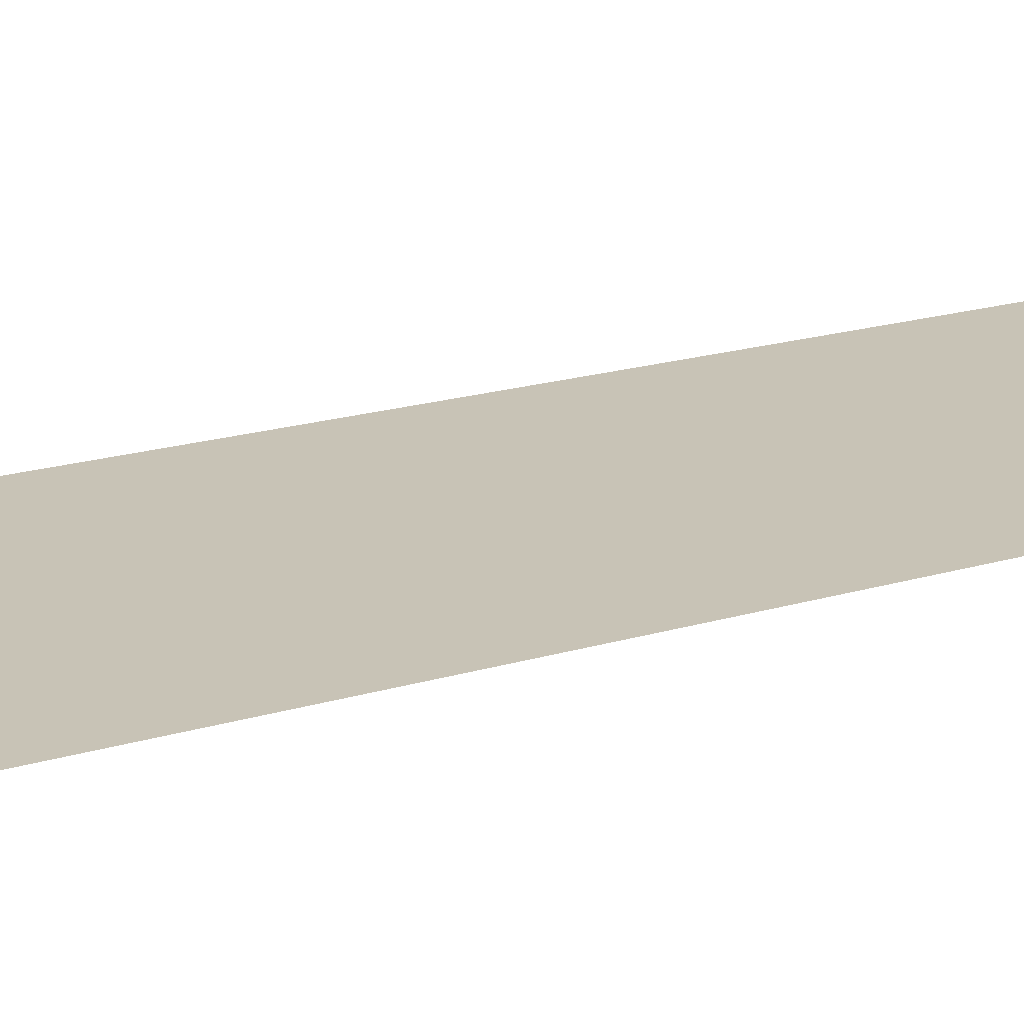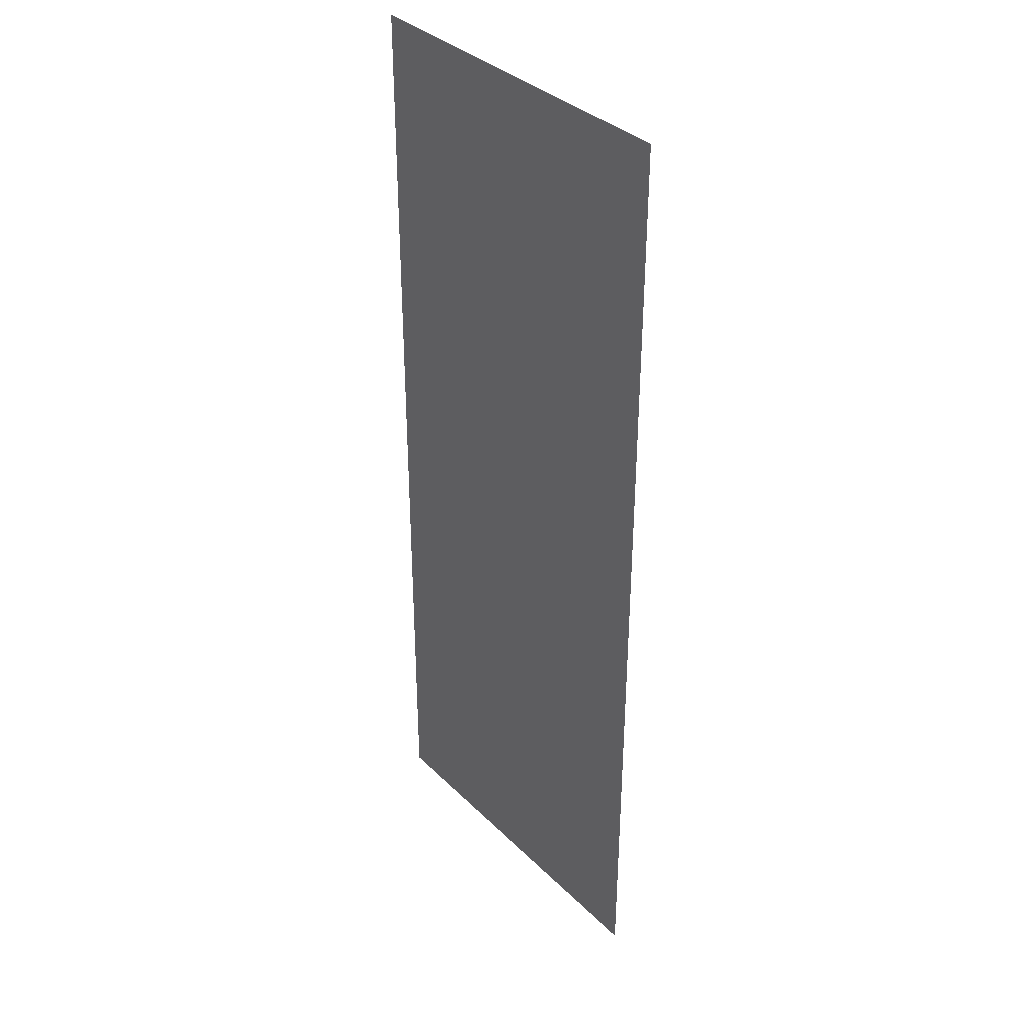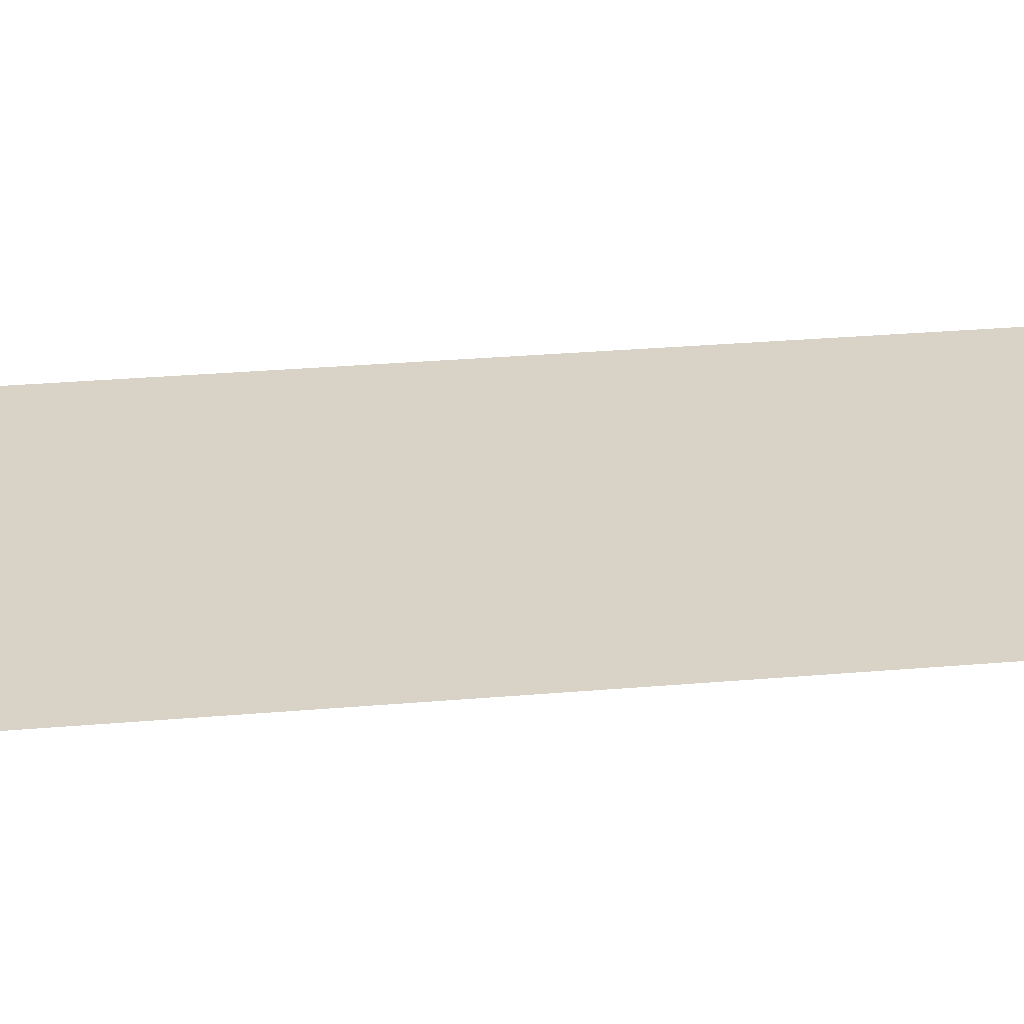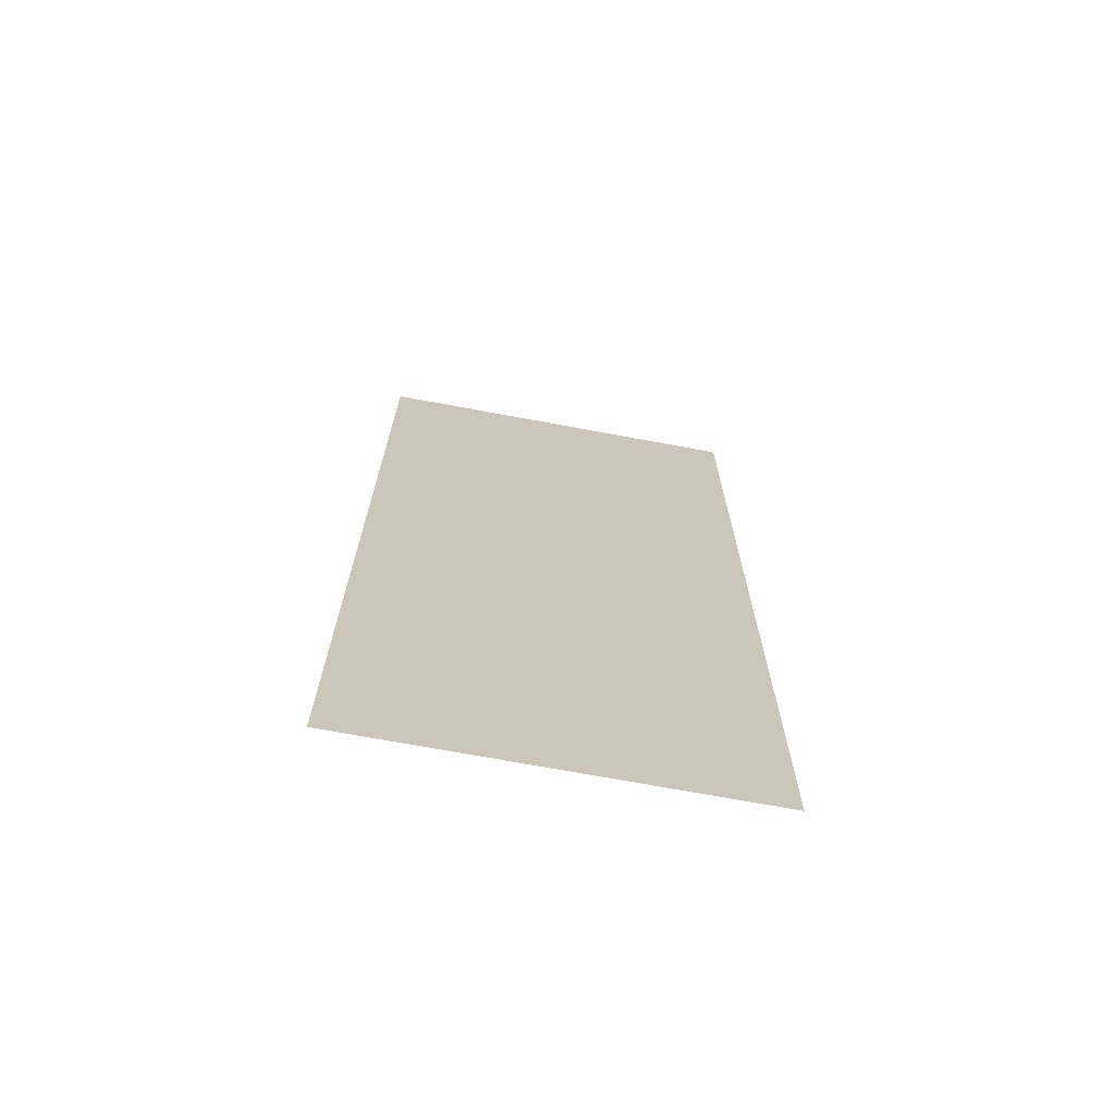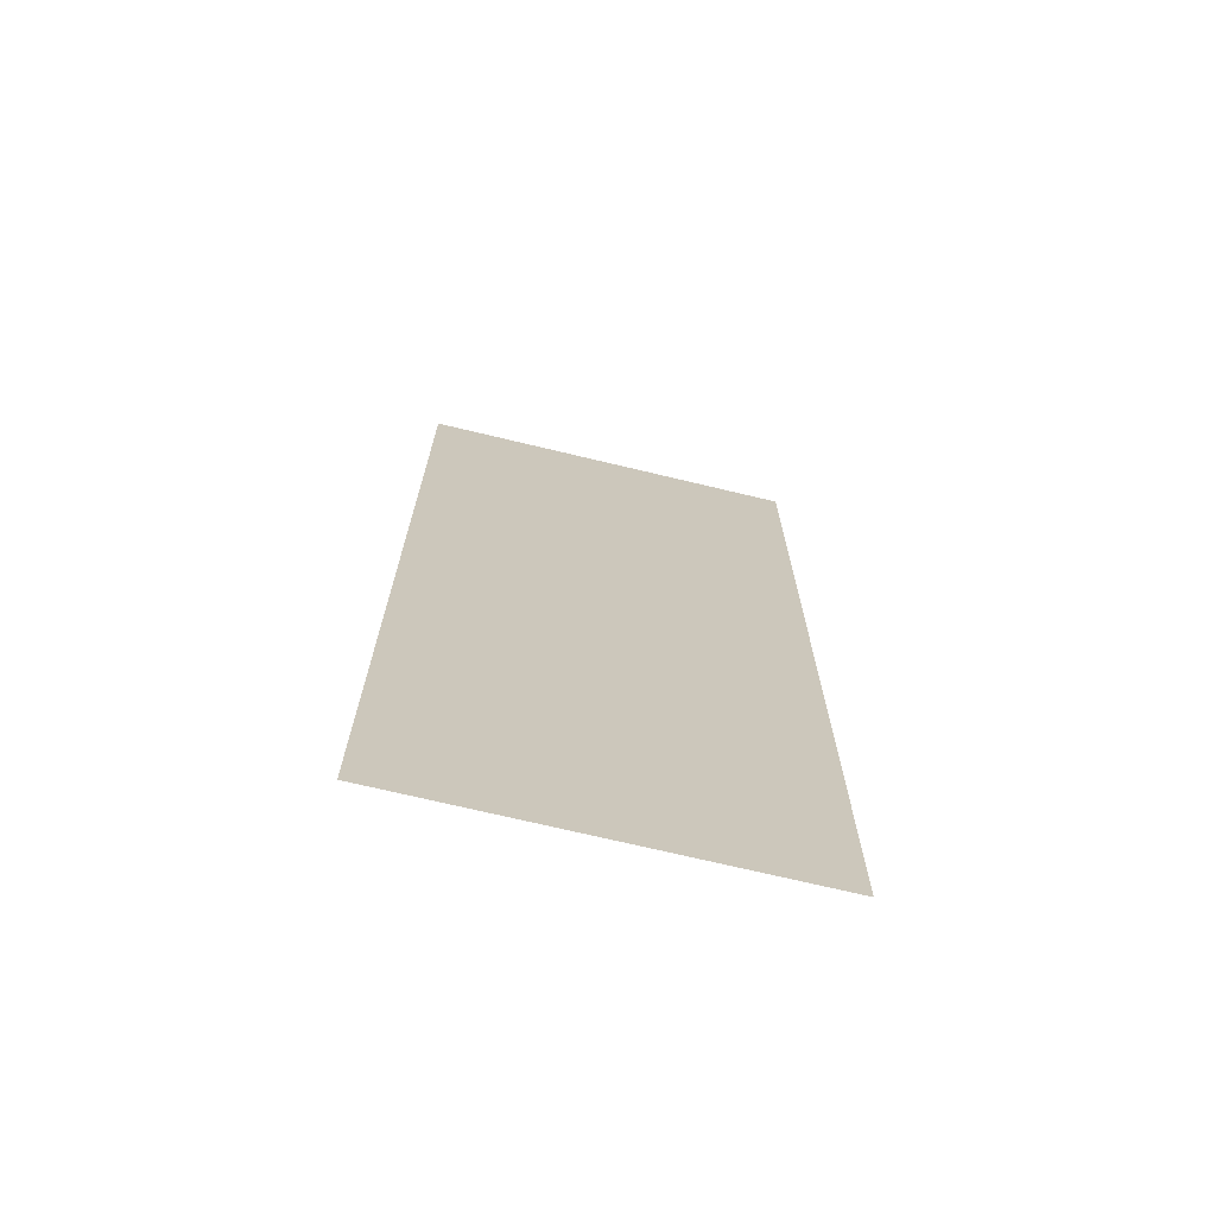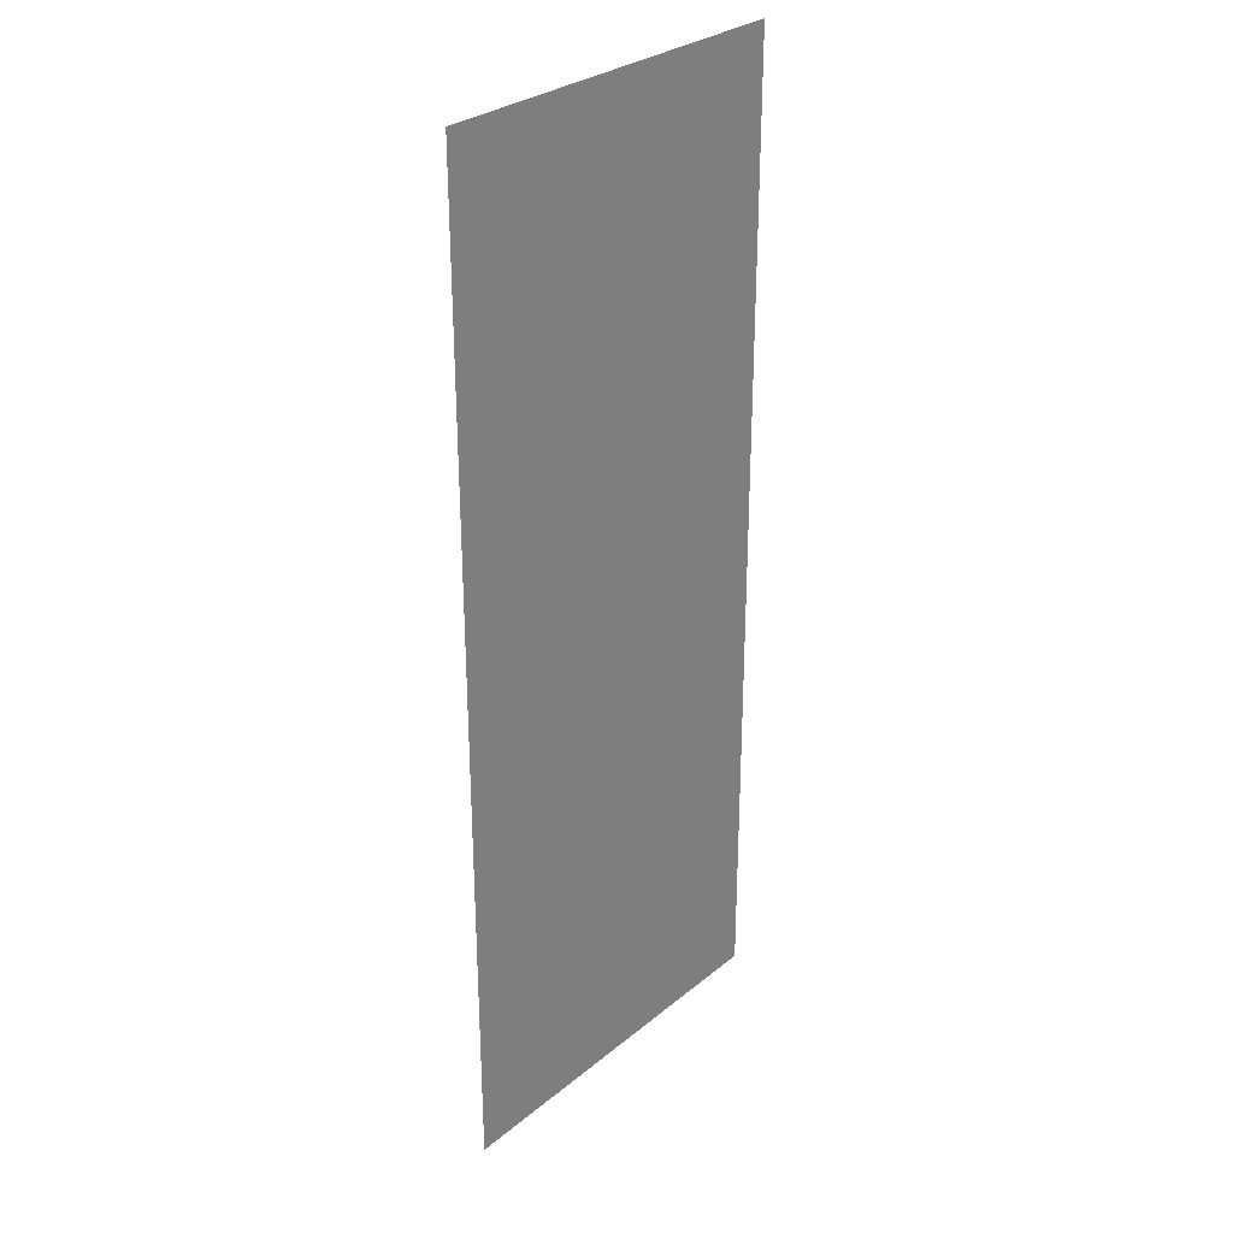
<metadata>
{"format":"obj","ext":"obj","renderer":"f3d","projection":"perspective","resolution":1024,"background":"white","views":[{"elev":19.4,"azim":60.5,"up":"+Z"},{"elev":35.4,"azim":51.7,"up":"+Y"},{"elev":28.0,"azim":-97.6,"up":"+Z"},{"elev":-71.0,"azim":169.5,"up":"+Y"},{"elev":-71.0,"azim":166.5,"up":"+Y"},{"elev":29.7,"azim":130.3,"up":"+Y"}]}
</metadata>
<code>
g 07
v 0.1861 0.35 0
v -0.08611 0.35 0
v 0.1861 -0.35 0
v -0.08611 -0.35 0
g 07_0
f 3 2 1
f 4 2 3

</code>
